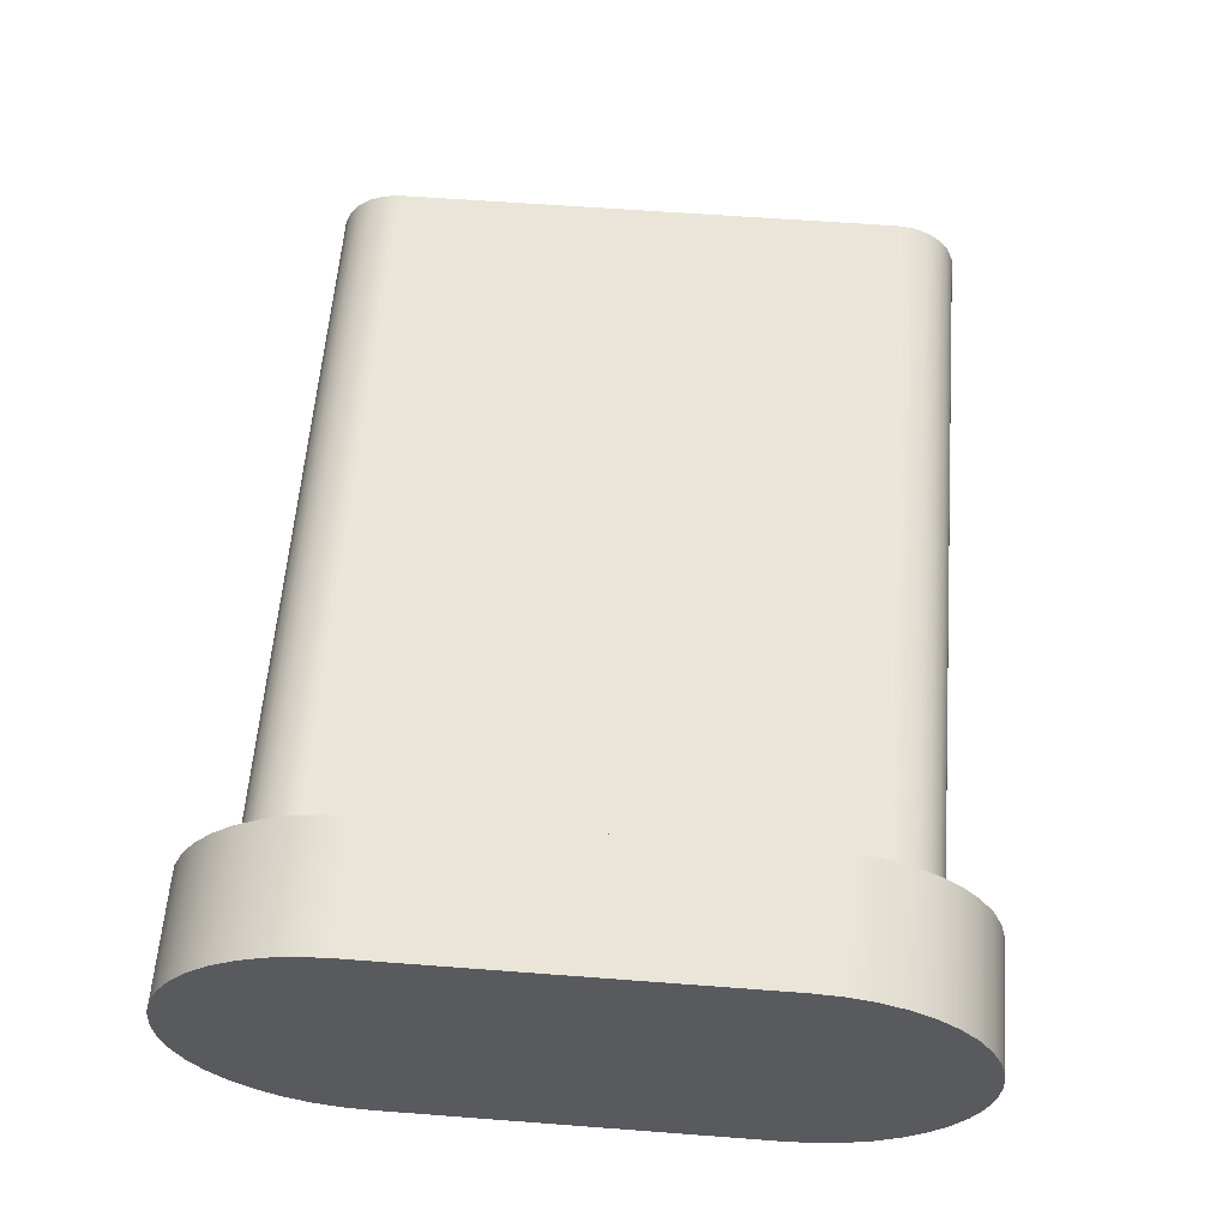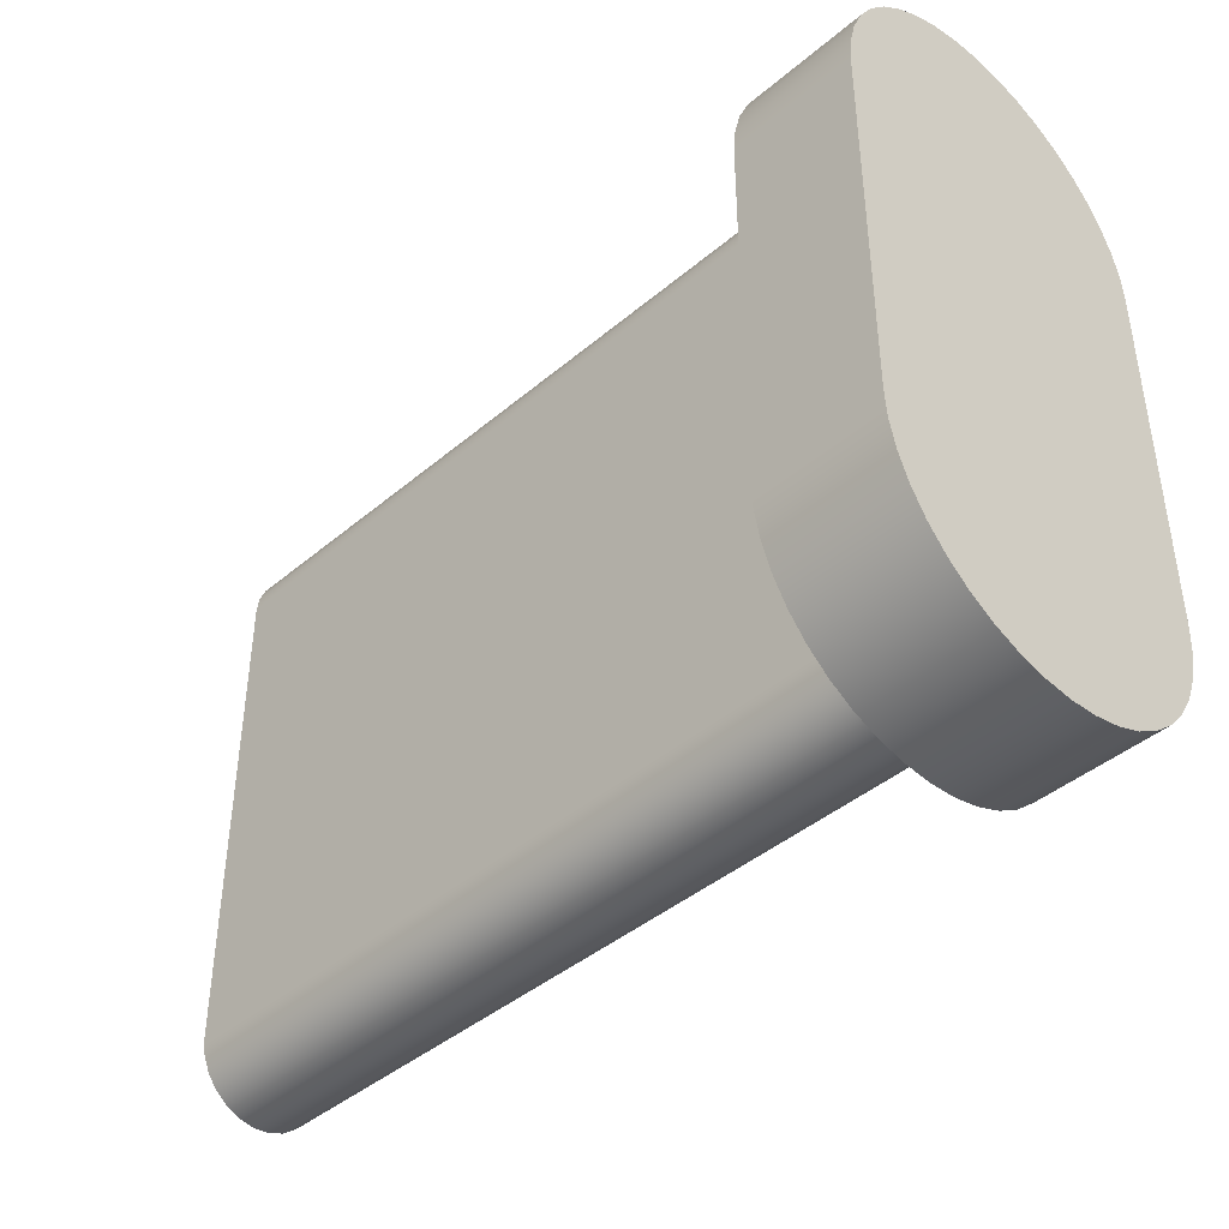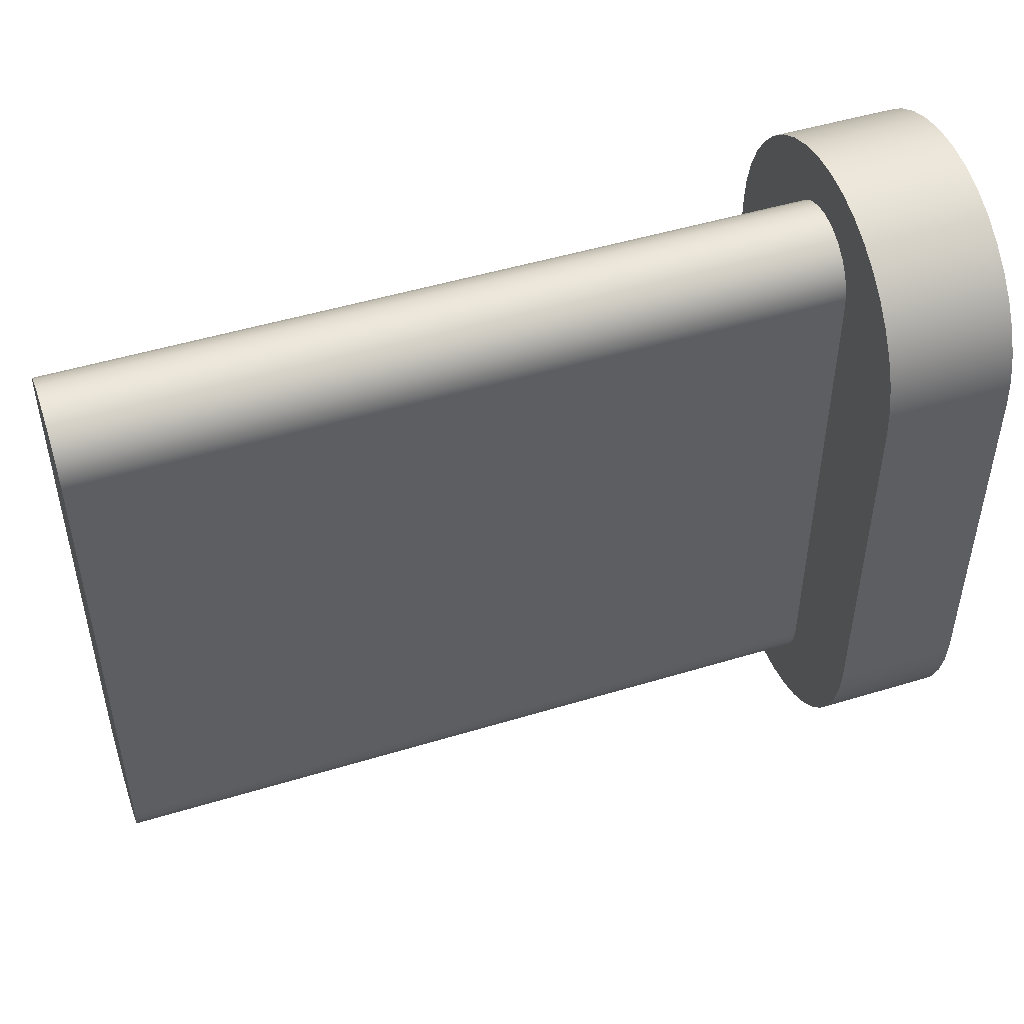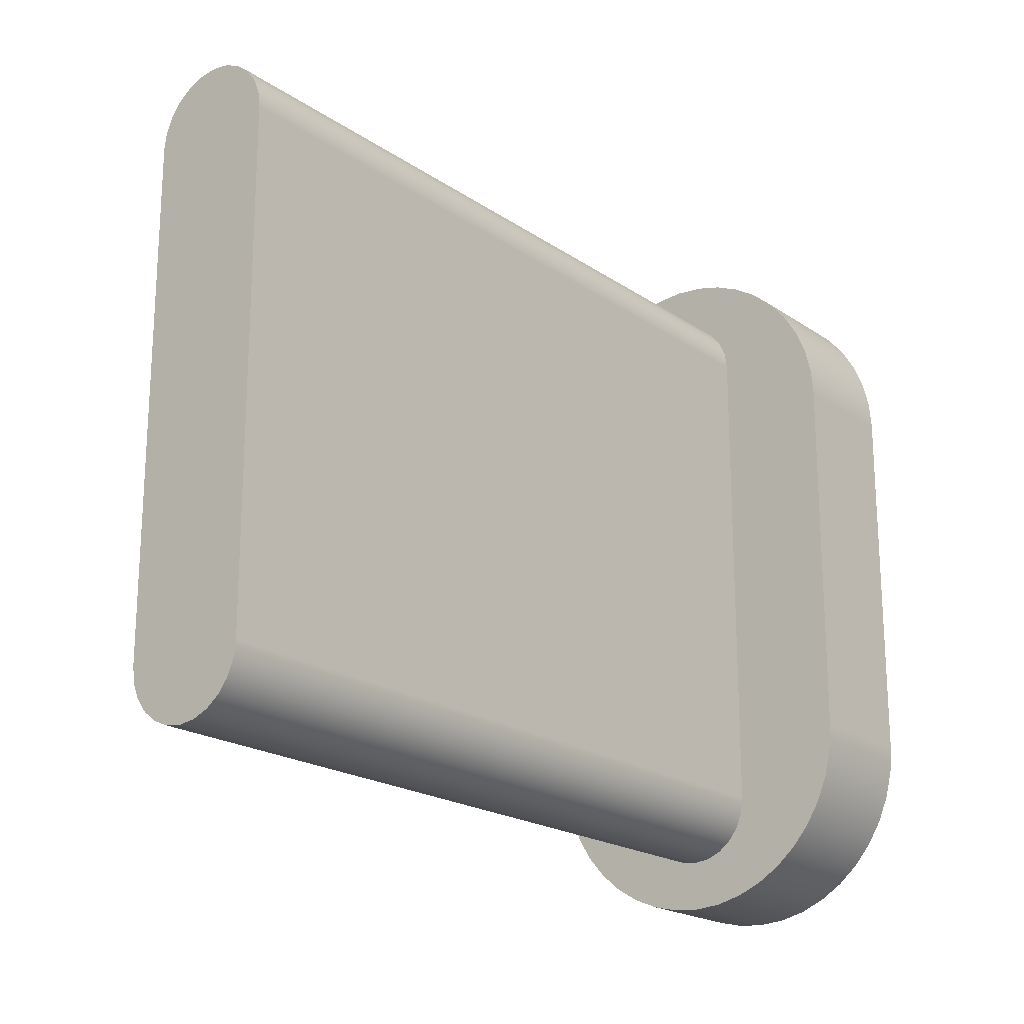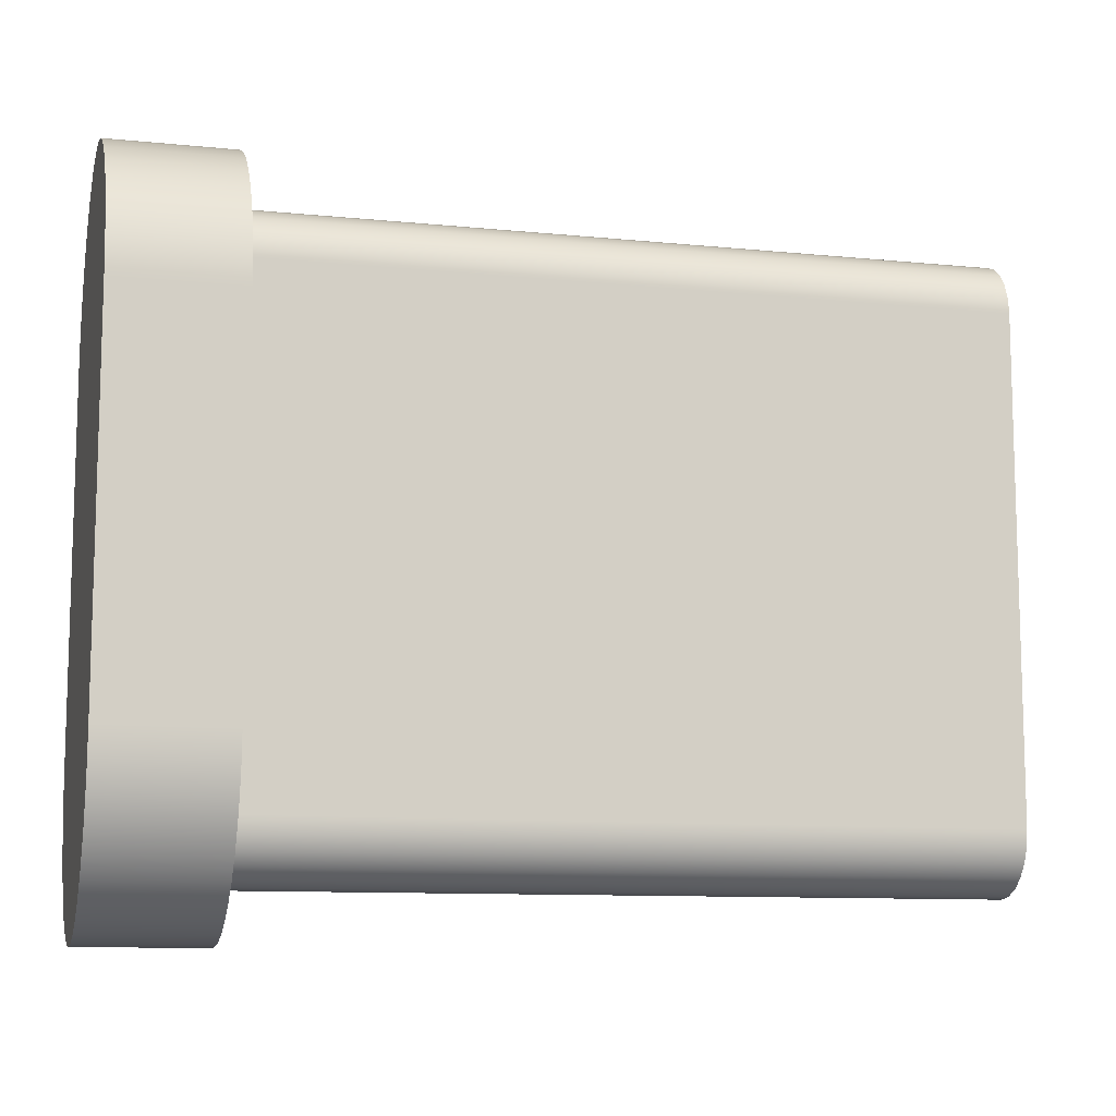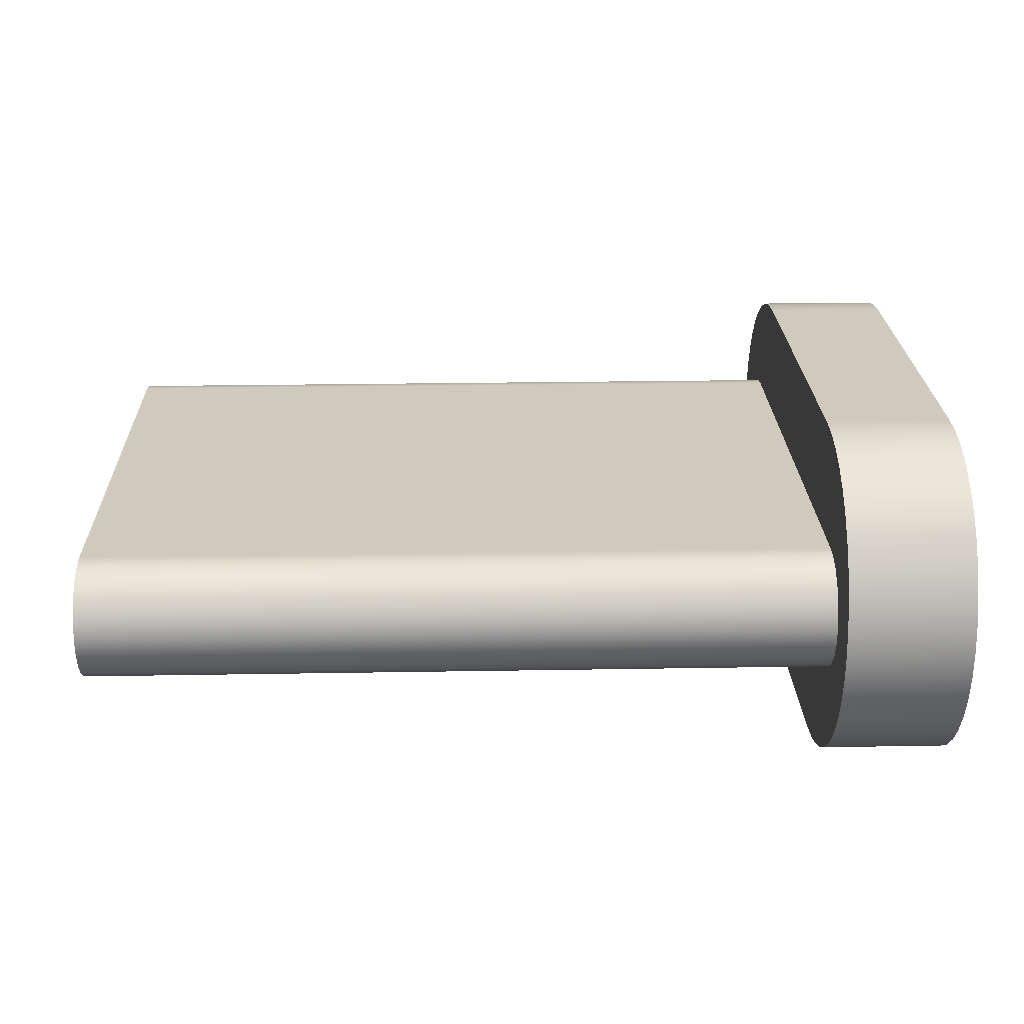
<metadata>
{"format":"obj","ext":"obj","renderer":"f3d","projection":"perspective","resolution":1024,"background":"white","views":[{"elev":59.0,"azim":94.5,"up":"+Y"},{"elev":-42.5,"azim":45.2,"up":"+Z"},{"elev":48.8,"azim":-18.7,"up":"+Z"},{"elev":-20.1,"azim":-50.9,"up":"+Z"},{"elev":-10.4,"azim":165.7,"up":"+Z"},{"elev":23.0,"azim":-1.7,"up":"+Y"}]}
</metadata>
<code>
v 3 -0.7 0.75
v 3 -0.6914 0.8595
v 3 -0.6657 0.9663
v 3 -0.6237 1.068
v 3 -0.5663 1.161
v 3 -0.495 1.245
v 3 -0.4114 1.316
v 3 -0.3178 1.374
v 3 -0.2163 1.416
v 3 -0.1095 1.441
v 3 1.261e-16 1.45
v 3 0.1095 1.441
v 3 0.2163 1.416
v 3 0.3178 1.374
v 3 0.4114 1.316
v 3 0.495 1.245
v 3 0.5663 1.161
v 3 0.6237 1.068
v 3 0.6657 0.9663
v 3 0.6914 0.8595
v 3 0.7 0.75
v 3 0.7 -0.75
v 3 0.6914 -0.8595
v 3 0.6657 -0.9663
v 3 0.6237 -1.068
v 3 0.5663 -1.161
v 3 0.495 -1.245
v 3 0.4114 -1.316
v 3 0.3178 -1.374
v 3 0.2163 -1.416
v 3 0.1095 -1.441
v 3 5.927e-16 -1.45
v 3 -0.1095 -1.441
v 3 -0.2163 -1.416
v 3 -0.3178 -1.374
v 3 -0.4114 -1.316
v 3 -0.495 -1.245
v 3 -0.5663 -1.161
v 3 -0.6237 -1.068
v 3 -0.6657 -0.9663
v 3 -0.6914 -0.8595
v 3 -0.7 -0.75
v 3 -0.25 -1
v 3 -0.2415 -1.065
v 3 -0.2165 -1.125
v 3 -0.1768 -1.177
v 3 -0.125 -1.217
v 3 -0.0647 -1.241
v 3 -1.43e-18 -1.25
v 3 0.0647 -1.241
v 3 0.125 -1.217
v 3 0.1768 -1.177
v 3 0.2165 -1.125
v 3 0.2415 -1.065
v 3 0.25 -1
v 3 0.25 1
v 3 0.2415 1.065
v 3 0.2165 1.125
v 3 0.1768 1.177
v 3 0.125 1.217
v 3 0.0647 1.241
v 3 2.919e-17 1.25
v 3 -0.0647 1.241
v 3 -0.125 1.217
v 3 -0.1768 1.177
v 3 -0.2165 1.125
v 3 -0.2415 1.065
v 3 -0.25 1
v 3 0.7 -0.75
v 3 0.7 0.75
v 3.5 0.7 0.75
v 3.5 0.7 -0.75
v 3 -0.7 -0.75
v 3 -0.6914 -0.8595
v 3 -0.6657 -0.9663
v 3 -0.6237 -1.068
v 3 -0.5663 -1.161
v 3 -0.495 -1.245
v 3 -0.4114 -1.316
v 3 -0.3178 -1.374
v 3 -0.2163 -1.416
v 3 -0.1095 -1.441
v 3 5.927e-16 -1.45
v 3 0.1095 -1.441
v 3 0.2163 -1.416
v 3 0.3178 -1.374
v 3 0.4114 -1.316
v 3 0.495 -1.245
v 3 0.5663 -1.161
v 3 0.6237 -1.068
v 3 0.6657 -0.9663
v 3 0.6914 -0.8595
v 3 0.7 -0.75
v 3.5 0.7 -0.75
v 3.5 0.6914 -0.8595
v 3.5 0.6657 -0.9663
v 3.5 0.6237 -1.068
v 3.5 0.5663 -1.161
v 3.5 0.495 -1.245
v 3.5 0.4114 -1.316
v 3.5 0.3178 -1.374
v 3.5 0.2163 -1.416
v 3.5 0.1095 -1.441
v 3.5 5.927e-16 -1.45
v 3.5 -0.1095 -1.441
v 3.5 -0.2163 -1.416
v 3.5 -0.3178 -1.374
v 3.5 -0.4114 -1.316
v 3.5 -0.495 -1.245
v 3.5 -0.5663 -1.161
v 3.5 -0.6237 -1.068
v 3.5 -0.6657 -0.9663
v 3.5 -0.6914 -0.8595
v 3.5 -0.7 -0.75
v 3 -0.7 0.75
v 3 -0.7 -0.75
v 3.5 -0.7 -0.75
v 3.5 -0.7 0.75
v 3 0.7 0.75
v 3 0.6914 0.8595
v 3 0.6657 0.9663
v 3 0.6237 1.068
v 3 0.5663 1.161
v 3 0.495 1.245
v 3 0.4114 1.316
v 3 0.3178 1.374
v 3 0.2163 1.416
v 3 0.1095 1.441
v 3 1.261e-16 1.45
v 3 -0.1095 1.441
v 3 -0.2163 1.416
v 3 -0.3178 1.374
v 3 -0.4114 1.316
v 3 -0.495 1.245
v 3 -0.5663 1.161
v 3 -0.6237 1.068
v 3 -0.6657 0.9663
v 3 -0.6914 0.8595
v 3 -0.7 0.75
v 3.5 -0.7 0.75
v 3.5 -0.6914 0.8595
v 3.5 -0.6657 0.9663
v 3.5 -0.6237 1.068
v 3.5 -0.5663 1.161
v 3.5 -0.495 1.245
v 3.5 -0.4114 1.316
v 3.5 -0.3178 1.374
v 3.5 -0.2163 1.416
v 3.5 -0.1095 1.441
v 3.5 1.261e-16 1.45
v 3.5 0.1095 1.441
v 3.5 0.2163 1.416
v 3.5 0.3178 1.374
v 3.5 0.4114 1.316
v 3.5 0.495 1.245
v 3.5 0.5663 1.161
v 3.5 0.6237 1.068
v 3.5 0.6657 0.9663
v 3.5 0.6914 0.8595
v 3.5 0.7 0.75
v 3.5 0.7 0.75
v 3.5 0.6914 0.8595
v 3.5 0.6657 0.9663
v 3.5 0.6237 1.068
v 3.5 0.5663 1.161
v 3.5 0.495 1.245
v 3.5 0.4114 1.316
v 3.5 0.3178 1.374
v 3.5 0.2163 1.416
v 3.5 0.1095 1.441
v 3.5 1.261e-16 1.45
v 3.5 -0.1095 1.441
v 3.5 -0.2163 1.416
v 3.5 -0.3178 1.374
v 3.5 -0.4114 1.316
v 3.5 -0.495 1.245
v 3.5 -0.5663 1.161
v 3.5 -0.6237 1.068
v 3.5 -0.6657 0.9663
v 3.5 -0.6914 0.8595
v 3.5 -0.7 0.75
v 3.5 -0.7 -0.75
v 3.5 -0.6914 -0.8595
v 3.5 -0.6657 -0.9663
v 3.5 -0.6237 -1.068
v 3.5 -0.5663 -1.161
v 3.5 -0.495 -1.245
v 3.5 -0.4114 -1.316
v 3.5 -0.3178 -1.374
v 3.5 -0.2163 -1.416
v 3.5 -0.1095 -1.441
v 3.5 5.927e-16 -1.45
v 3.5 0.1095 -1.441
v 3.5 0.2163 -1.416
v 3.5 0.3178 -1.374
v 3.5 0.4114 -1.316
v 3.5 0.495 -1.245
v 3.5 0.5663 -1.161
v 3.5 0.6237 -1.068
v 3.5 0.6657 -0.9663
v 3.5 0.6914 -0.8595
v 3.5 0.7 -0.75
v 0 -0.25 -1
v 0 -0.2415 -1.065
v 0 -0.2165 -1.125
v 0 -0.1768 -1.177
v 0 -0.125 -1.217
v 0 -0.0647 -1.241
v 0 -1.43e-18 -1.25
v 0 0.0647 -1.241
v 0 0.125 -1.217
v 0 0.1768 -1.177
v 0 0.2165 -1.125
v 0 0.2415 -1.065
v 0 0.25 -1
v 3 0.25 -1
v 3 0.2415 -1.065
v 3 0.2165 -1.125
v 3 0.1768 -1.177
v 3 0.125 -1.217
v 3 0.0647 -1.241
v 3 -1.43e-18 -1.25
v 3 -0.0647 -1.241
v 3 -0.125 -1.217
v 3 -0.1768 -1.177
v 3 -0.2165 -1.125
v 3 -0.2415 -1.065
v 3 -0.25 -1
v 0 -0.25 1
v 0 -0.25 -1
v 3 -0.25 -1
v 3 -0.25 1
v 0 0.25 1
v 0 0.2415 1.065
v 0 0.2165 1.125
v 0 0.1768 1.177
v 0 0.125 1.217
v 0 0.0647 1.241
v 0 2.919e-17 1.25
v 0 -0.0647 1.241
v 0 -0.125 1.217
v 0 -0.1768 1.177
v 0 -0.2165 1.125
v 0 -0.2415 1.065
v 0 -0.25 1
v 3 -0.25 1
v 3 -0.2415 1.065
v 3 -0.2165 1.125
v 3 -0.1768 1.177
v 3 -0.125 1.217
v 3 -0.0647 1.241
v 3 2.919e-17 1.25
v 3 0.0647 1.241
v 3 0.125 1.217
v 3 0.1768 1.177
v 3 0.2165 1.125
v 3 0.2415 1.065
v 3 0.25 1
v 0 0.25 -1
v 0 0.25 1
v 3 0.25 1
v 3 0.25 -1
v 0 0.25 1
v 0 0.25 -1
v 0 0.2415 -1.065
v 0 0.2165 -1.125
v 0 0.1768 -1.177
v 0 0.125 -1.217
v 0 0.0647 -1.241
v 0 -1.43e-18 -1.25
v 0 -0.0647 -1.241
v 0 -0.125 -1.217
v 0 -0.1768 -1.177
v 0 -0.2165 -1.125
v 0 -0.2415 -1.065
v 0 -0.25 -1
v 0 -0.25 1
v 0 -0.2415 1.065
v 0 -0.2165 1.125
v 0 -0.1768 1.177
v 0 -0.125 1.217
v 0 -0.0647 1.241
v 0 2.919e-17 1.25
v 0 0.0647 1.241
v 0 0.125 1.217
v 0 0.1768 1.177
v 0 0.2165 1.125
v 0 0.2415 1.065
g 643e15cc-e2ef-11ea-af91-54bf646e7e1f
f 2 68 1
f 1 68 43
f 1 43 42
f 42 43 41
f 41 43 40
f 40 43 39
f 39 43 38
f 38 43 37
f 37 43 36
f 36 43 44
f 36 44 35
f 35 44 45
f 35 45 46
f 2 3 68
f 68 3 4
f 68 4 5
f 5 6 68
f 68 6 7
f 68 7 67
f 67 7 8
f 67 8 66
f 66 8 65
f 65 8 9
f 65 9 64
f 64 9 10
f 64 10 63
f 63 10 11
f 63 11 62
f 62 11 61
f 61 11 12
f 61 12 60
f 60 12 13
f 60 13 59
f 59 13 14
f 59 14 58
f 58 14 57
f 57 14 15
f 57 15 56
f 56 15 16
f 56 16 17
f 17 18 56
f 56 18 19
f 56 19 20
f 20 21 56
f 56 21 22
f 56 22 55
f 55 22 23
f 55 23 24
f 24 25 55
f 55 25 26
f 55 26 27
f 27 28 55
f 55 28 54
f 54 28 29
f 54 29 53
f 53 29 52
f 52 29 30
f 52 30 51
f 51 30 31
f 51 31 50
f 50 31 32
f 50 32 49
f 49 32 48
f 48 32 33
f 48 33 47
f 47 33 34
f 47 34 46
f 46 34 35
g 643f4e42-e2ef-11ea-b3da-54bf646e7e1f
f 69 70 72
f 72 70 71
g 644038ac-e2ef-11ea-873b-54bf646e7e1f
f 114 73 113
f 113 73 74
f 113 74 112
f 112 74 75
f 112 75 111
f 111 75 76
f 111 76 110
f 110 76 77
f 110 77 109
f 109 77 78
f 109 78 108
f 108 78 79
f 108 79 107
f 107 79 80
f 107 80 106
f 106 80 81
f 106 81 105
f 105 81 82
f 105 82 104
f 104 82 83
f 104 83 103
f 103 83 84
f 103 84 102
f 102 84 85
f 102 85 101
f 101 85 86
f 101 86 100
f 100 86 87
f 100 87 99
f 99 87 88
f 99 88 98
f 98 88 89
f 98 89 97
f 97 89 90
f 97 90 96
f 96 90 91
f 96 91 95
f 95 91 92
f 95 92 94
f 94 92 93
g 644122f8-e2ef-11ea-8ad0-54bf646e7e1f
f 115 116 118
f 118 116 117
g 64423478-e2ef-11ea-b209-54bf646e7e1f
f 160 119 159
f 159 119 120
f 159 120 158
f 158 120 121
f 158 121 157
f 157 121 122
f 157 122 156
f 156 122 123
f 156 123 155
f 155 123 124
f 155 124 154
f 154 124 125
f 154 125 153
f 153 125 126
f 153 126 152
f 152 126 127
f 152 127 151
f 151 127 128
f 151 128 150
f 150 128 129
f 150 129 149
f 149 129 130
f 149 130 148
f 148 130 131
f 148 131 147
f 147 131 132
f 147 132 146
f 146 132 133
f 146 133 145
f 145 133 134
f 145 134 144
f 144 134 135
f 144 135 143
f 143 135 136
f 143 136 142
f 142 136 137
f 142 137 141
f 141 137 138
f 141 138 140
f 140 138 139
g 64431edc-e2ef-11ea-a4df-54bf646e7e1f
f 162 163 161
f 161 163 164
f 161 164 165
f 165 166 161
f 161 166 167
f 161 167 168
f 168 169 161
f 161 169 170
f 161 170 171
f 161 171 181
f 181 171 172
f 181 172 173
f 173 174 181
f 181 174 175
f 181 175 176
f 176 177 181
f 181 177 178
f 181 178 179
f 179 180 181
f 181 182 161
f 161 182 191
f 161 191 202
f 202 191 192
f 202 192 193
f 183 184 182
f 182 184 185
f 182 185 186
f 186 187 182
f 182 187 188
f 182 188 189
f 189 190 182
f 182 190 191
f 193 194 202
f 202 194 195
f 202 195 196
f 196 197 202
f 202 197 198
f 202 198 199
f 199 200 202
f 202 200 201
g 63a88cc8-e2ef-11ea-ac57-54bf646e7e1f
f 228 203 227
f 227 203 204
f 227 204 226
f 226 204 205
f 226 205 225
f 225 205 206
f 225 206 224
f 224 206 207
f 224 207 223
f 223 207 208
f 223 208 222
f 222 208 209
f 222 209 221
f 221 209 210
f 221 210 220
f 220 210 211
f 220 211 219
f 219 211 212
f 219 212 218
f 218 212 213
f 218 213 217
f 217 213 214
f 217 214 216
f 216 214 215
g 63a92918-e2ef-11ea-8741-54bf646e7e1f
f 229 230 232
f 232 230 231
g 63a9ec7e-e2ef-11ea-ad64-54bf646e7e1f
f 258 233 257
f 257 233 234
f 257 234 256
f 256 234 235
f 256 235 255
f 255 235 236
f 255 236 254
f 254 236 237
f 254 237 253
f 253 237 238
f 253 238 252
f 252 238 239
f 252 239 251
f 251 239 240
f 251 240 250
f 250 240 241
f 250 241 249
f 249 241 242
f 249 242 248
f 248 242 243
f 248 243 247
f 247 243 244
f 247 244 246
f 246 244 245
g 63aa88b6-e2ef-11ea-a747-54bf646e7e1f
f 259 260 262
f 262 260 261
g 63ac366e-e2ef-11ea-b98e-54bf646e7e1f
f 264 277 263
f 263 277 283
f 263 283 284
f 265 266 264
f 264 266 267
f 264 267 268
f 268 269 264
f 264 269 270
f 264 270 276
f 276 270 271
f 276 271 272
f 272 273 276
f 276 273 274
f 276 274 275
f 276 277 264
f 278 279 277
f 277 279 280
f 277 280 281
f 281 282 277
f 277 282 283
f 284 285 263
f 263 285 286
f 263 286 287
f 287 288 263

</code>
